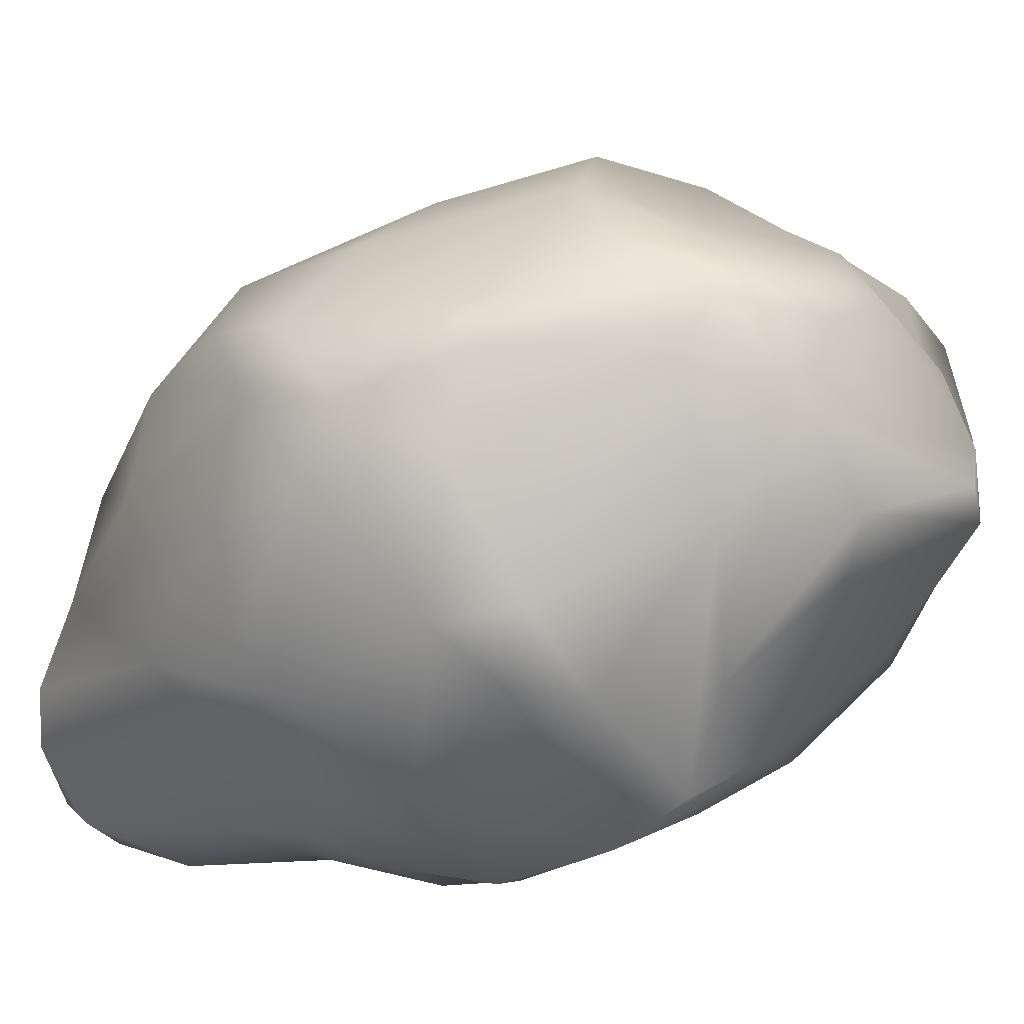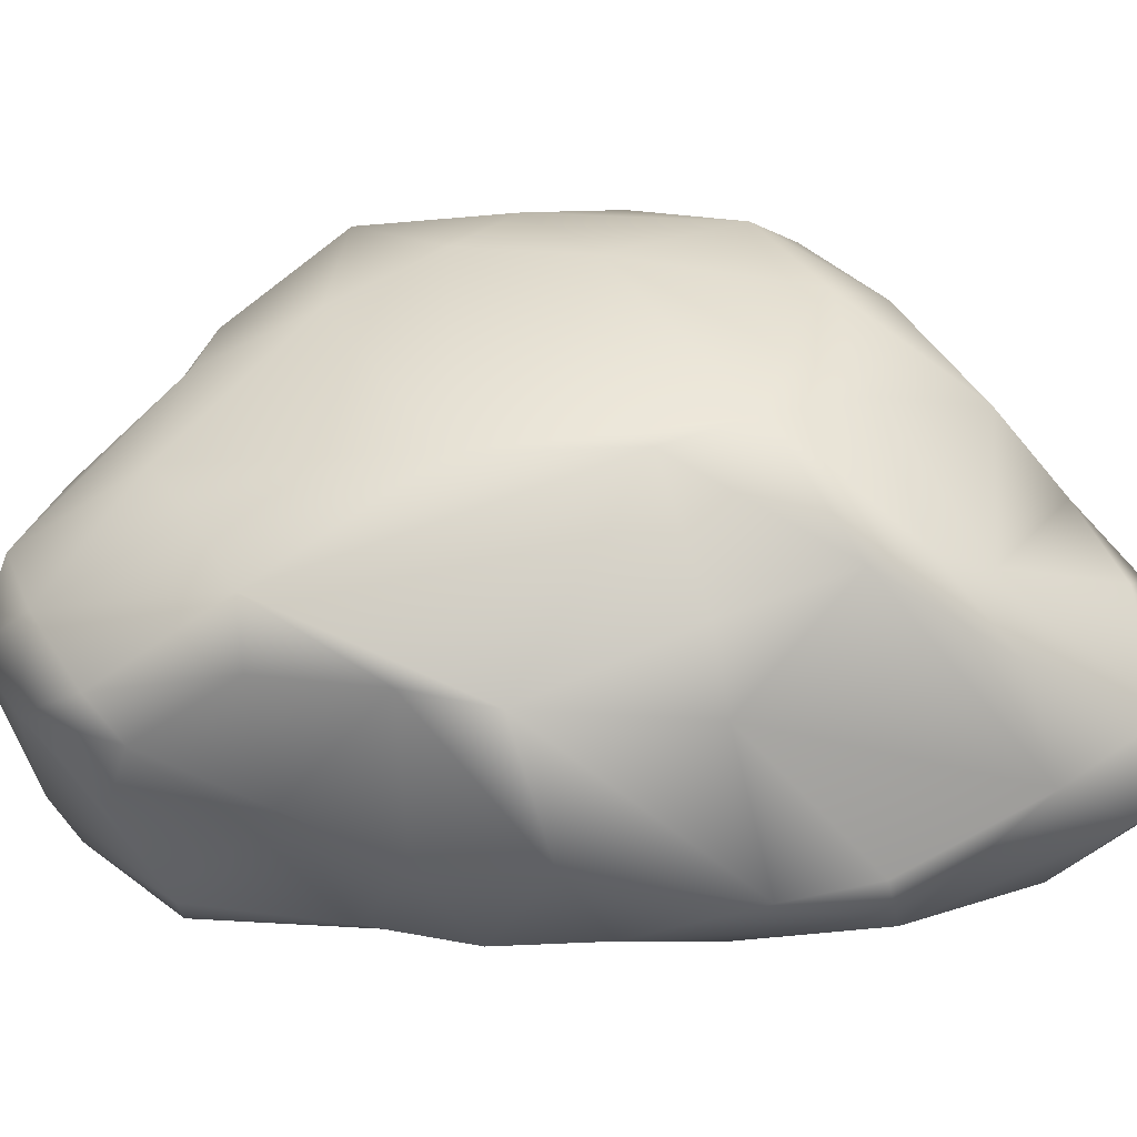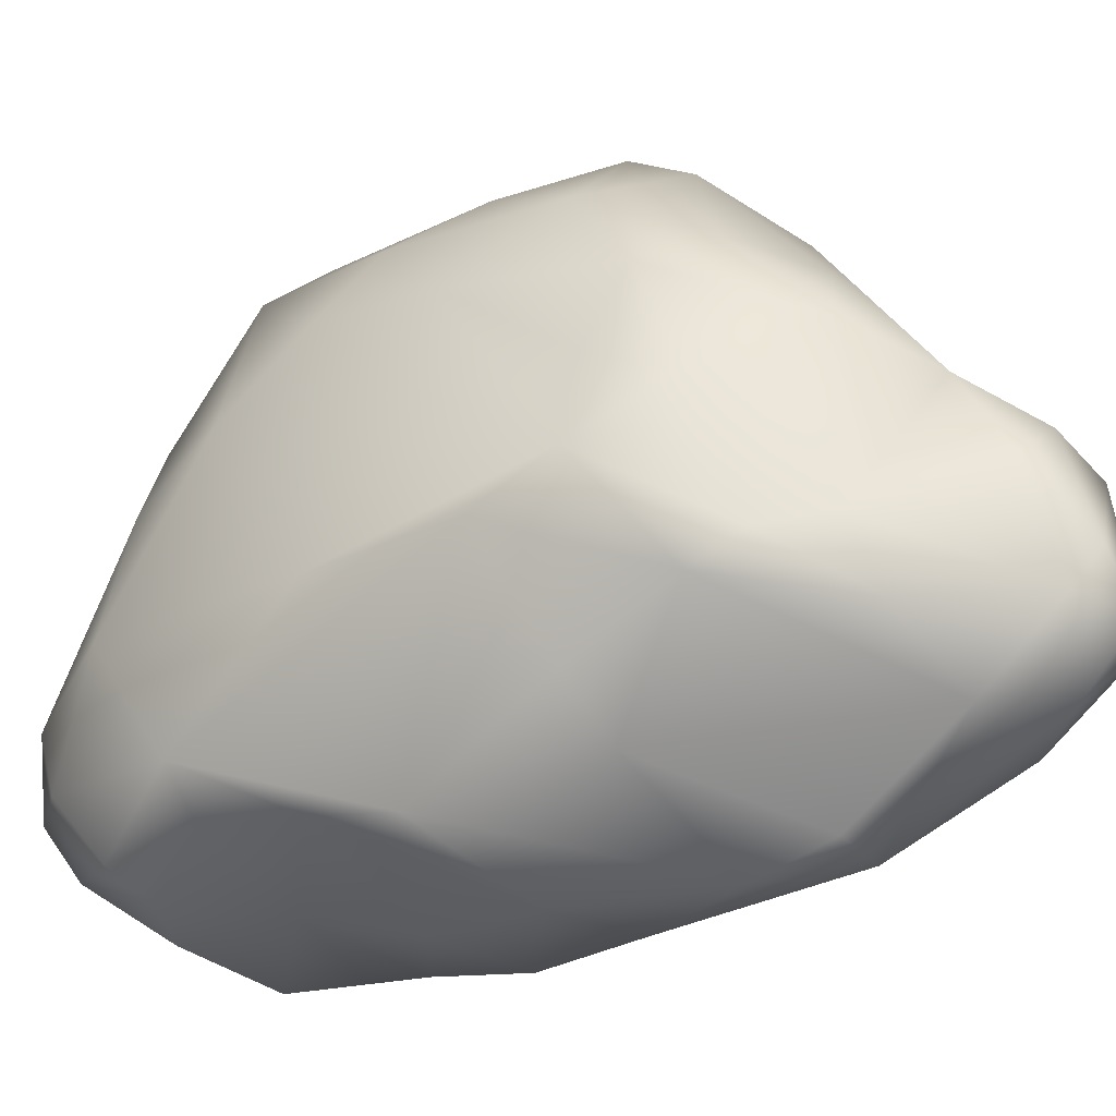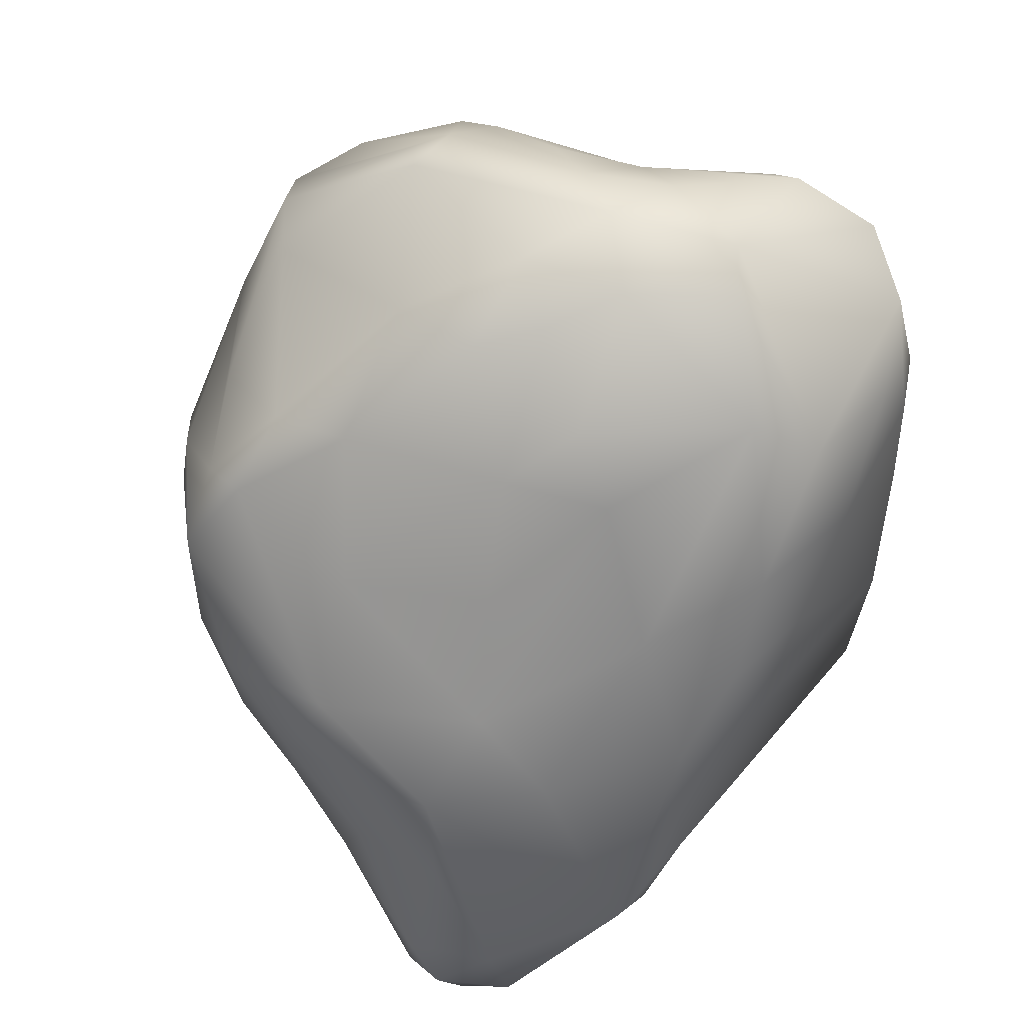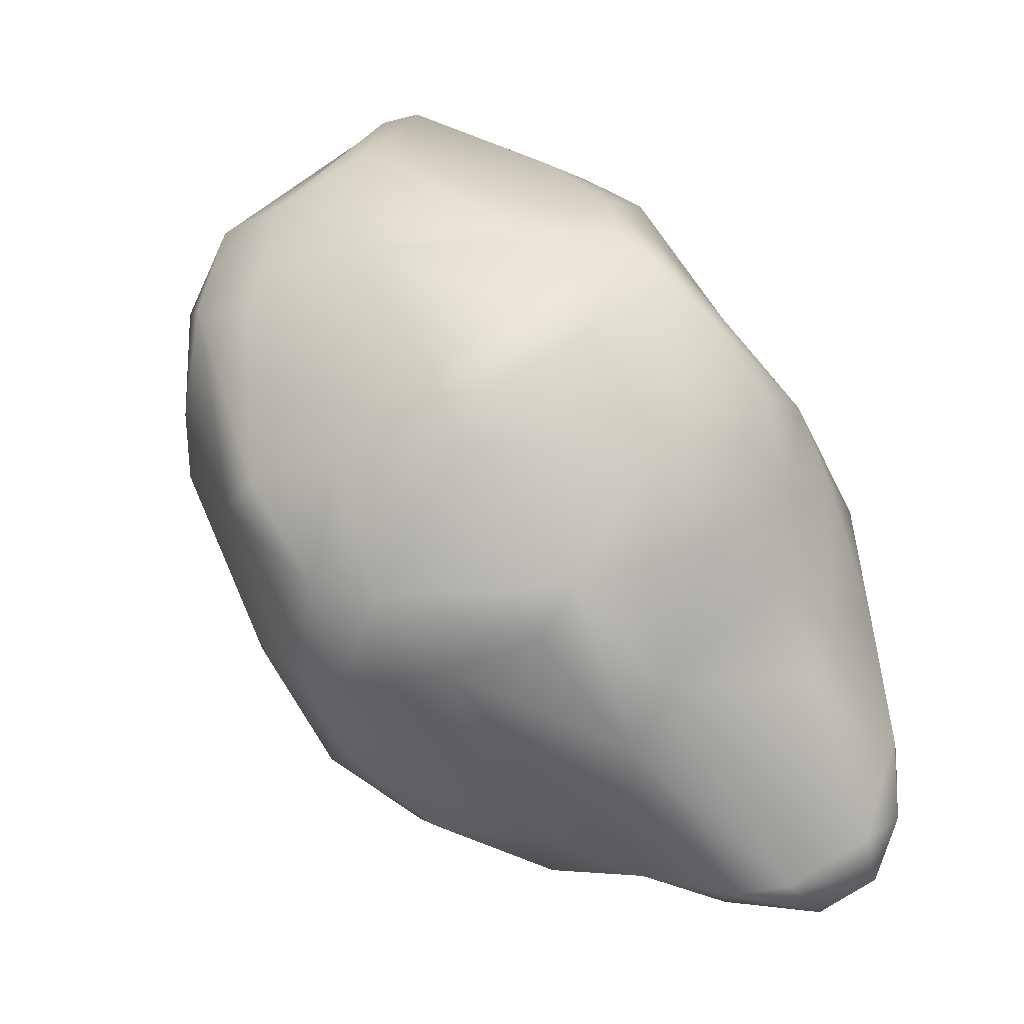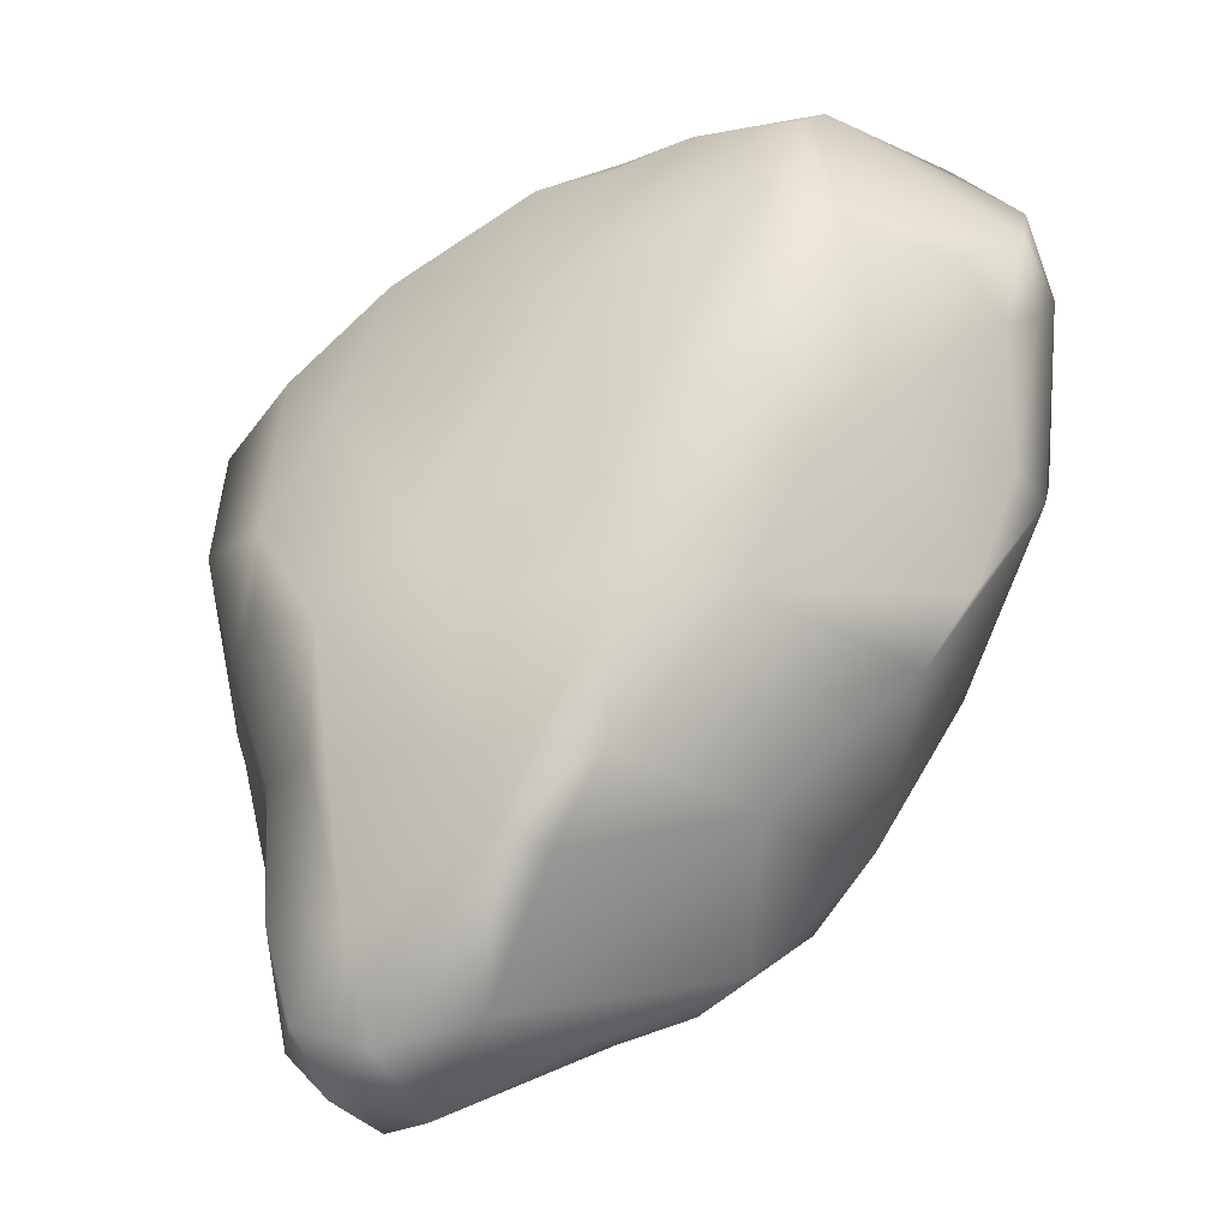
<metadata>
{"format":"obj","ext":"obj","renderer":"f3d","projection":"perspective","resolution":1024,"background":"white","views":[{"elev":70.0,"azim":99.3,"up":"+Z"},{"elev":-48.2,"azim":-54.8,"up":"+Z"},{"elev":-37.8,"azim":-26.8,"up":"+Z"},{"elev":54.0,"azim":137.1,"up":"+Y"},{"elev":-15.6,"azim":43.7,"up":"+Y"},{"elev":-2.9,"azim":165.4,"up":"+Y"}]}
</metadata>
<code>
o ast5_lod0_ast5_lod0Shape
v 0.038 -0.6498 0.7111
v 0.1995 -0.9445 0.2139
v 0.3642 -0.6314 0.6322
v 0.1855 0.7454 -0.5574
v -0.1665 0.9327 -0.7239
v 0.1491 0.8964 -0.4104
v -0.9863 0.3904 -0.3192
v -0.7344 -0.2206 -0.4553
v -0.8592 0.05917 0.1174
v -0.8393 0.9464 -0.1526
v -0.6504 0.8662 0.154
v -0.5653 0.9868 0.085
v 0.5198 0.1143 0.8456
v 0.2582 0.5142 0.857
v -0.08292 0.3607 0.968
v 0.9109 0.3906 0.3189
v 0.9053 0.1675 -0.2057
v 0.7738 0.5773 0.245
v -0.1074 -0.476 -0.8678
v 0.3851 -0.5448 -0.9748
v 0.4977 -0.9066 -0.8248
v 0.5897 -0.8099 0.145
v 0.7315 -1.132 -0.3274
v 0.7192 -0.6393 0.1547
v 0.258 -0.09777 0.938
v -0.9181 0.378 0.07071
v -0.7643 0.7187 0.1527
v -0.9001 0.7289 -0.06356
v -0.104 -0.572 0.7611
v -0.4002 -0.4468 0.6073
v -0.3442 -0.7437 0.3838
v -0.3785 0.1684 0.9305
v -0.5842 0.06896 0.7416
v -0.1394 -0.1626 0.9643
v -0.8144 0.8611 -0.6543
v -0.8959 0.949 -0.4701
v -0.4132 1.179 -0.4032
v 0.2814 -0.3288 -1.004
v 0.2463 0.04538 -0.9438
v 0.5088 -0.4942 -0.9864
v -0.8959 0.949 -0.4701
v -0.8144 0.8611 -0.6543
v -0.9458 0.7312 -0.5251
v -0.9654 0.8174 -0.3017
v 0.7335 -0.9739 -0.7725
v 0.7963 -0.7133 -0.7634
v 0.5706 -0.0156 -0.7449
v -0.7304 0.2949 -0.8006
v -0.4336 0.4443 -0.8657
v -0.5916 0.01121 -0.893
v -0.8456 0.232 -0.694
v -0.4536 -0.1641 -0.9411
v -0.5113 -0.5732 -0.464
v 0.88 -0.08326 0.3773
v 0.7244 -0.4409 0.5222
v 0.9004 -0.3008 0.1904
v 0.6544 0.2894 0.6645
v 0.27 -0.4464 0.7934
v 0.5817 -0.09303 0.7905
v 0.8261 -0.05091 -0.5424
v 0.8981 -0.4132 -0.3224
v 0.9295 -0.02894 -0.2999
v 0.9499 -0.1446 -0.08934
v -0.1423 -0.8427 -0.6637
v -0.08742 -0.9423 0.2143
v -0.01012 0.6887 0.9277
v -0.183 1.111 0.4428
v -0.2512 0.6827 0.9137
v 0.2648 0.8265 0.6392
v 0.5442 0.5821 0.5644
v 0.6081 0.7313 0.2674
v 0.1381 -1.003 -0.5176
v 0.2525 -0.9813 -0.6893
v 0.5913 -1.144 -0.6631
v -0.5477 -0.4679 0.247
v -0.3878 -0.7712 -0.3701
v -0.3507 -0.7943 -0.1225
v -0.3182 1.135 -0.4976
v -0.1171 1.13 -0.2939
v 0.2631 0.9912 0.1499
v -0.01297 1.149 0.3944
v -0.04246 -0.9364 -0.5787
v -0.1663 -0.9155 -0.1916
v -0.2753 -0.5504 -0.7605
v -0.4129 1.027 0.2766
v -0.3677 1.007 0.4516
v -0.01955 1.117 -0.0191
v -0.2627 1.167 -0.09048
v 0.3642 -0.6314 0.6322
v 0.6067 -0.5617 0.5321
v -0.3071 0.8235 -0.8365
v -0.711 0.6248 -0.8008
v 0.27 -0.4464 0.7934
v 0.4899 0.4916 -0.4306
v 0.3294 0.7589 -0.319
v 0.7138 0.459 -0.1158
v 0.8019 -1.093 -0.6273
v 0.6662 -1.179 -0.5474
v 0.4908 -1.153 -0.345
v -0.4267 0.8306 0.6691
v -0.5405 0.3488 0.7301
v -0.7349 0.5856 0.3515
v -0.861 0.3685 0.2729
v 0.8467 -0.3543 -0.5937
v 0.8883 -0.93 -0.6256
v -0.7526 0.08965 0.5711
v 0.6282 0.1768 -0.5465
v -0.6016 -0.2917 0.4903
v -0.7742 1.081 -0.2913
v -0.451 1.169 -0.1421
v -0.3378 1.128 0.08142
v -0.6157 -0.4543 -0.05129
v 0.6675 0.0939 0.6971
v 0.9863 0.1238 0.089
v 0.2323 0.3838 -0.7632
v -0.07214 0.5041 -0.8932
v 0.9314 -0.7206 -0.5613
v 0.8765 -1.004 -0.4861
v -0.2467 0.4268 1.004
v -0.3785 0.1684 0.9305
v -0.1394 -0.1626 0.9643
v -0.4216 0.6772 0.812
v -0.3737 0.4656 0.9312
v -0.1892 0.2724 -0.9437
v -0.07527 1.115 0.4732
v 0.1478 0.8423 0.7699
v -0.028 0.01035 -0.9691
v 0.2814 -0.3288 -1.004
v 0.3846 -1.092 -0.1188
v 0.5897 -0.8099 0.145
v -0.7317 -0.1875 0.2929
v 0.2221 1.021 -0.09318
v 0.553 0.796 0.04478
v -0.9362 0.2941 -0.5041
v -0.8243 0.6627 -0.7153
v 0.6662 -1.179 -0.5474
v 0.5993 -1.151 -0.2392
v -0.02179 -0.1107 0.9811
v 0.1122 -0.406 0.8734
v 0.7705 0.5469 0.3719
v -0.1629 -0.7661 0.49
v 0.1122 -0.406 0.8734
v 0.5913 -1.144 -0.6631
v -0.4336 0.4443 -0.8657
v -0.5954 0.7776 -0.8063
v -0.6148 0.7219 0.5102
v -0.2724 -0.8917 0.09545
v 0.08381 0.2785 -0.9577
v -0.028 0.01035 -0.9691
v 0.1195 -1.06 -0.04042
v 0.8887 -0.6054 -0.2278
v -0.1892 0.2724 -0.9437
v -0.7742 1.081 -0.2913
v 0.4977 -0.9066 -0.8248
v 0.9121 -0.3679 -0.05275
v -0.3737 0.4656 0.9312
v 0.06634 1.054 -0.1922
v 0.3851 -0.5448 -0.9748
v -0.02179 -0.1107 0.9811
v 0.7315 -1.132 -0.3274
v -0.5954 0.7776 -0.8063
f 2 3 1
f 5 6 4
f 8 9 7
f 11 12 10
f 14 15 13
f 17 18 16
f 20 21 19
f 23 24 22
f 15 25 13
f 27 28 26
f 30 31 29
f 33 34 32
f 36 37 35
f 39 40 38
f 42 43 41
f 26 44 7
f 40 46 45
f 39 47 40
f 49 50 48
f 52 53 51
f 55 56 54
f 57 14 13
f 55 59 58
f 54 59 55
f 40 60 46
f 62 63 61
f 21 64 19
f 2 1 65
f 67 68 66
f 70 71 69
f 73 74 72
f 76 77 75
f 78 79 5
f 80 81 69
f 82 83 76
f 84 64 53
f 86 67 85
f 88 81 87
f 22 24 55
f 90 58 89
f 35 37 91
f 92 49 48
f 3 93 1
f 30 29 34
f 95 96 94
f 80 69 71
f 23 98 97
f 74 99 72
f 68 67 100
f 102 103 101
f 60 104 46
f 46 105 45
f 9 26 7
f 103 106 101
f 47 60 40
f 94 96 107
f 103 9 106
f 75 31 108
f 107 96 17
f 62 104 60
f 110 37 109
f 111 81 88
f 64 76 53
f 76 112 8
f 59 54 113
f 114 17 16
f 86 85 11
f 102 27 103
f 78 5 91
f 116 5 115
f 104 117 46
f 97 118 23
f 120 121 119
f 122 123 68
f 124 50 49
f 91 5 116
f 104 61 117
f 62 61 104
f 66 126 125
f 70 126 14
f 127 50 124
f 20 19 128
f 89 22 90
f 130 3 129
f 5 79 6
f 81 80 87
f 52 84 53
f 128 19 52
f 33 30 34
f 106 131 108
f 80 132 87
f 132 80 133
f 75 108 131
f 8 112 131
f 54 114 16
f 54 56 114
f 115 4 107
f 4 115 5
f 134 51 8
f 43 135 51
f 137 99 136
f 137 130 129
f 68 119 66
f 123 119 68
f 51 134 43
f 44 43 7
f 105 117 118
f 117 105 46
f 111 67 81
f 125 126 81
f 138 25 15
f 29 139 34
f 53 76 8
f 8 51 53
f 85 67 111
f 12 110 109
f 54 16 113
f 140 14 57
f 141 1 29
f 29 1 139
f 48 51 135
f 48 50 51
f 140 16 18
f 16 140 57
f 100 86 11
f 100 67 86
f 58 59 25
f 142 25 138
f 18 17 96
f 80 71 133
f 74 73 21
f 143 45 97
f 91 116 144
f 91 144 145
f 11 146 100
f 122 146 101
f 13 25 59
f 59 113 13
f 17 62 60
f 63 62 17
f 75 147 31
f 31 141 29
f 148 115 39
f 39 149 148
f 26 9 103
f 27 26 103
f 150 2 65
f 31 147 65
f 66 14 126
f 14 66 15
f 118 24 23
f 118 117 151
f 28 27 10
f 41 43 44
f 47 39 115
f 115 107 47
f 55 24 56
f 118 151 24
f 116 152 144
f 116 115 148
f 33 106 108
f 101 106 33
f 150 65 147
f 82 72 83
f 44 153 41
f 109 37 36
f 154 45 143
f 45 154 40
f 106 9 131
f 9 8 131
f 150 83 72
f 129 150 72
f 95 133 96
f 133 18 96
f 37 79 78
f 91 37 78
f 24 155 56
f 155 63 56
f 137 129 99
f 72 99 129
f 127 128 52
f 39 38 149
f 156 33 32
f 123 120 119
f 140 71 70
f 70 14 140
f 35 91 145
f 92 48 135
f 76 75 112
f 131 112 75
f 101 123 122
f 156 101 33
f 63 114 56
f 114 63 17
f 2 129 3
f 129 2 150
f 132 133 95
f 157 132 95
f 10 153 44
f 10 12 109
f 51 50 52
f 52 50 127
f 108 30 33
f 108 31 30
f 110 111 88
f 12 111 110
f 146 11 102
f 101 146 102
f 69 126 70
f 126 69 81
f 40 154 158
f 158 38 40
f 134 8 7
f 43 134 7
f 90 22 55
f 90 55 58
f 152 116 148
f 148 149 152
f 4 6 95
f 95 6 157
f 73 72 82
f 82 76 64
f 27 11 10
f 11 27 102
f 61 151 117
f 63 155 61
f 135 42 92
f 42 135 43
f 141 65 1
f 65 141 31
f 122 100 146
f 68 100 122
f 45 105 97
f 105 118 97
f 113 16 57
f 113 57 13
f 157 87 132
f 88 87 79
f 107 60 47
f 107 17 60
f 97 98 143
f 136 99 74
f 44 26 28
f 44 28 10
f 119 121 138
f 34 139 159
f 6 79 157
f 87 157 79
f 133 71 18
f 18 71 140
f 67 66 125
f 67 125 81
f 73 82 64
f 21 73 64
f 136 160 137
f 160 130 137
f 85 111 12
f 85 12 11
f 93 139 1
f 142 58 25
f 83 77 76
f 147 83 150
f 19 64 84
f 19 84 52
f 49 92 161
f 161 92 42
f 151 61 155
f 24 151 155
f 83 147 77
f 75 77 147
f 119 15 66
f 15 119 138
f 88 79 37
f 110 88 37
f 94 4 95
f 94 107 4

</code>
